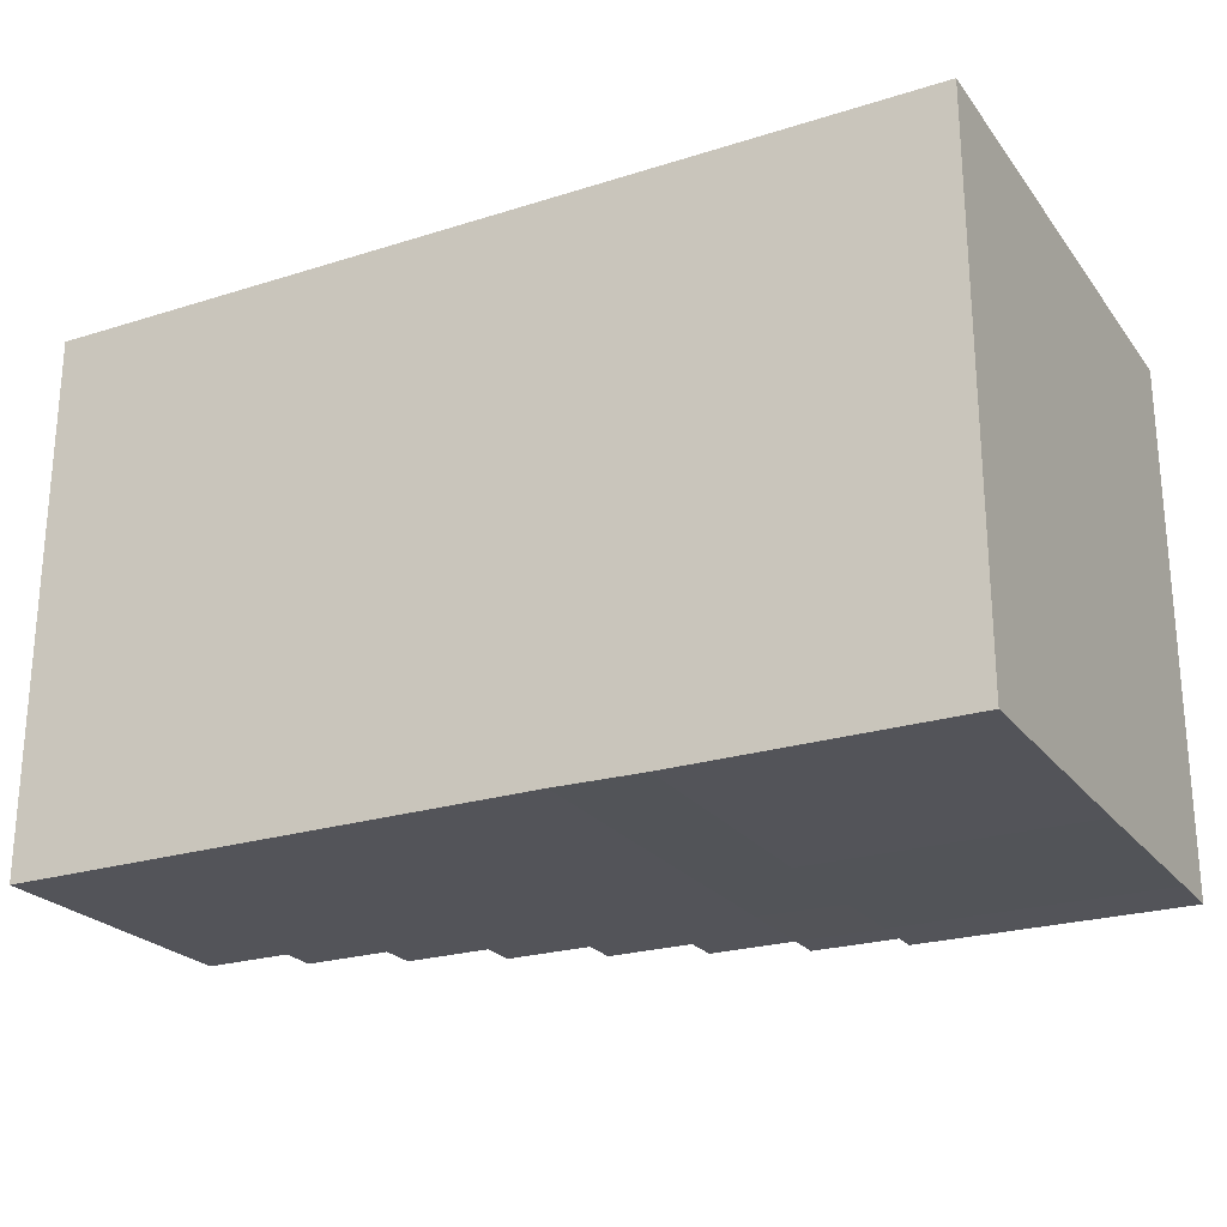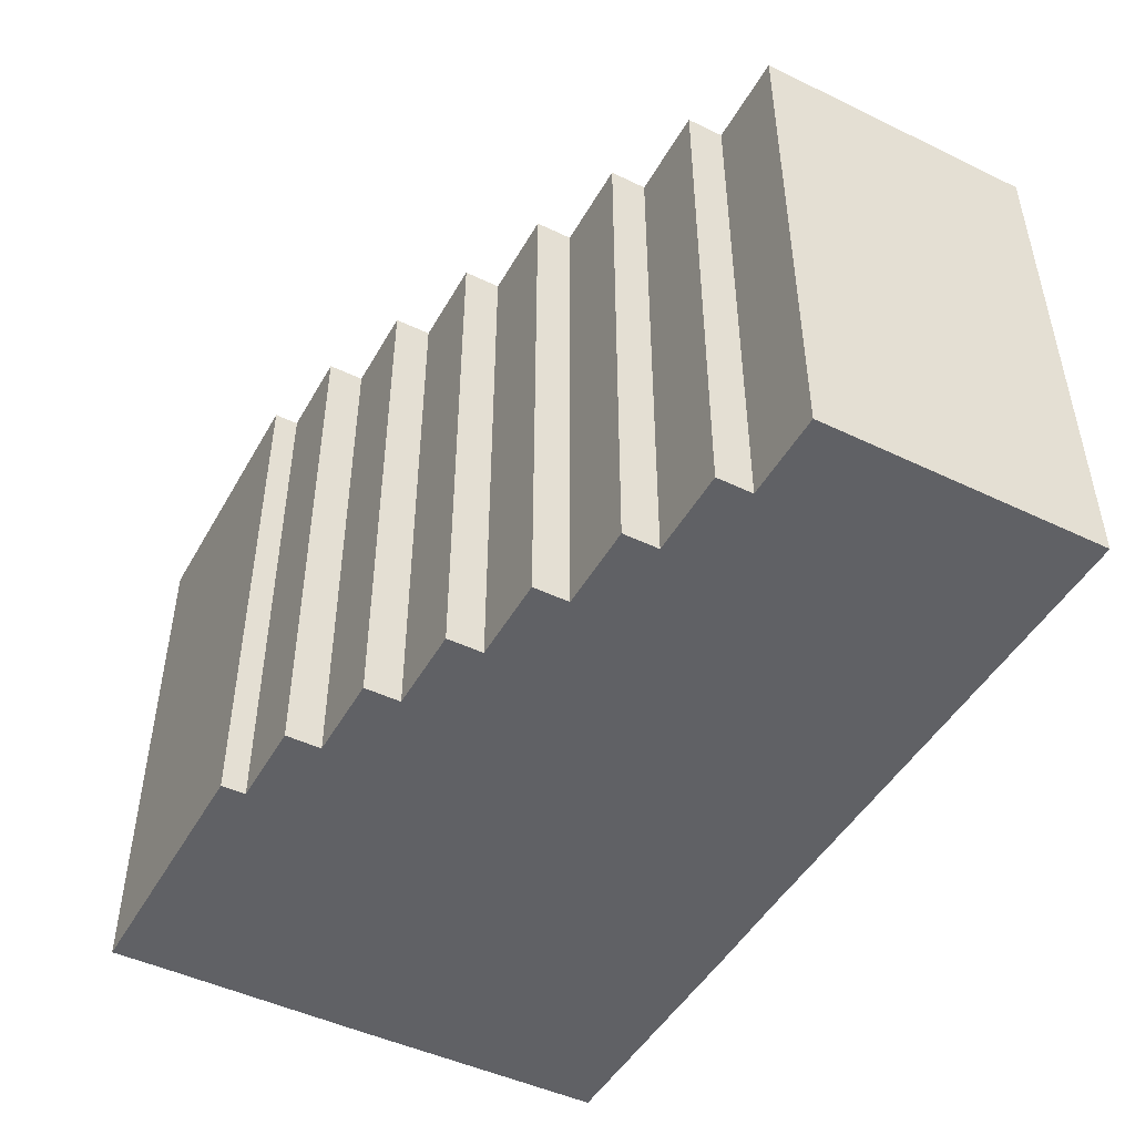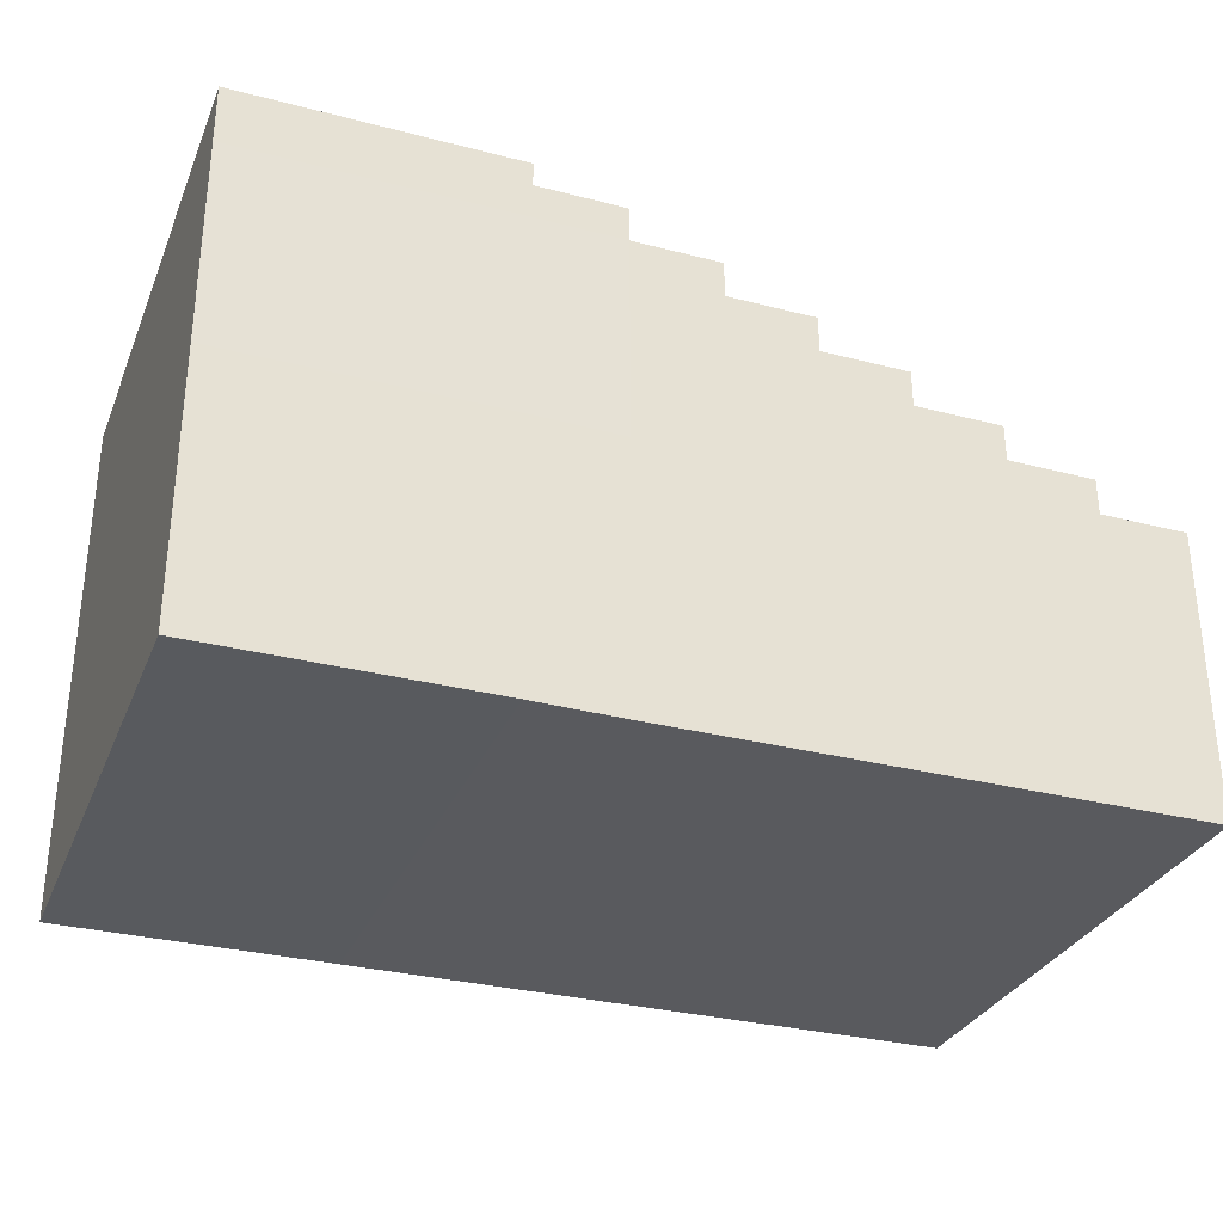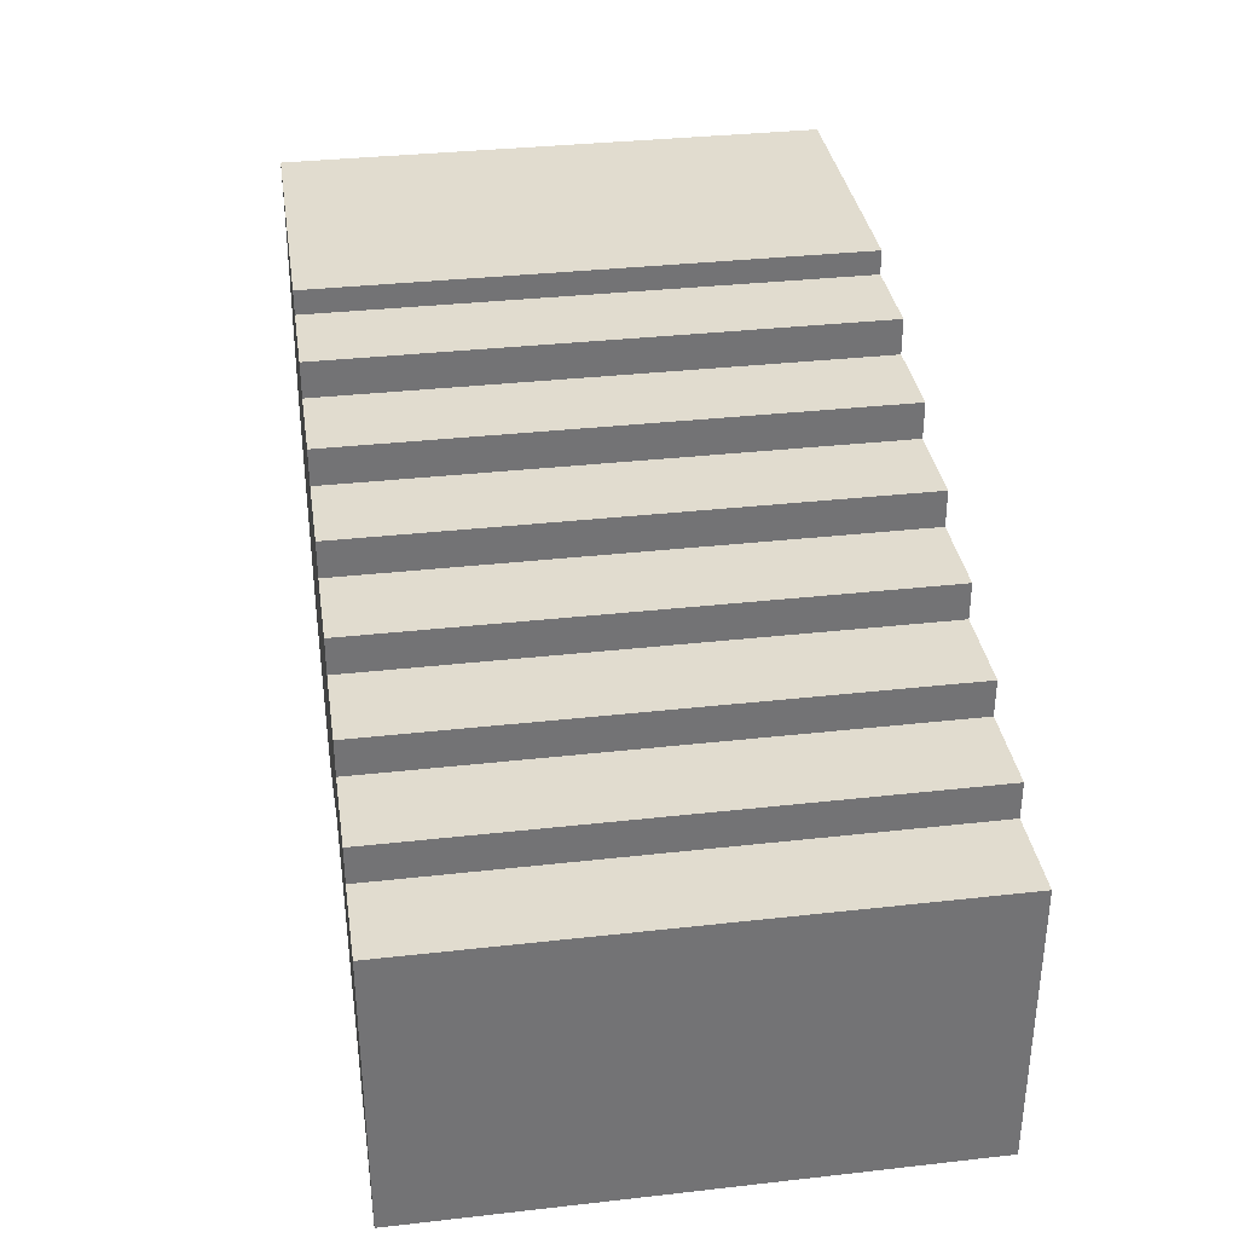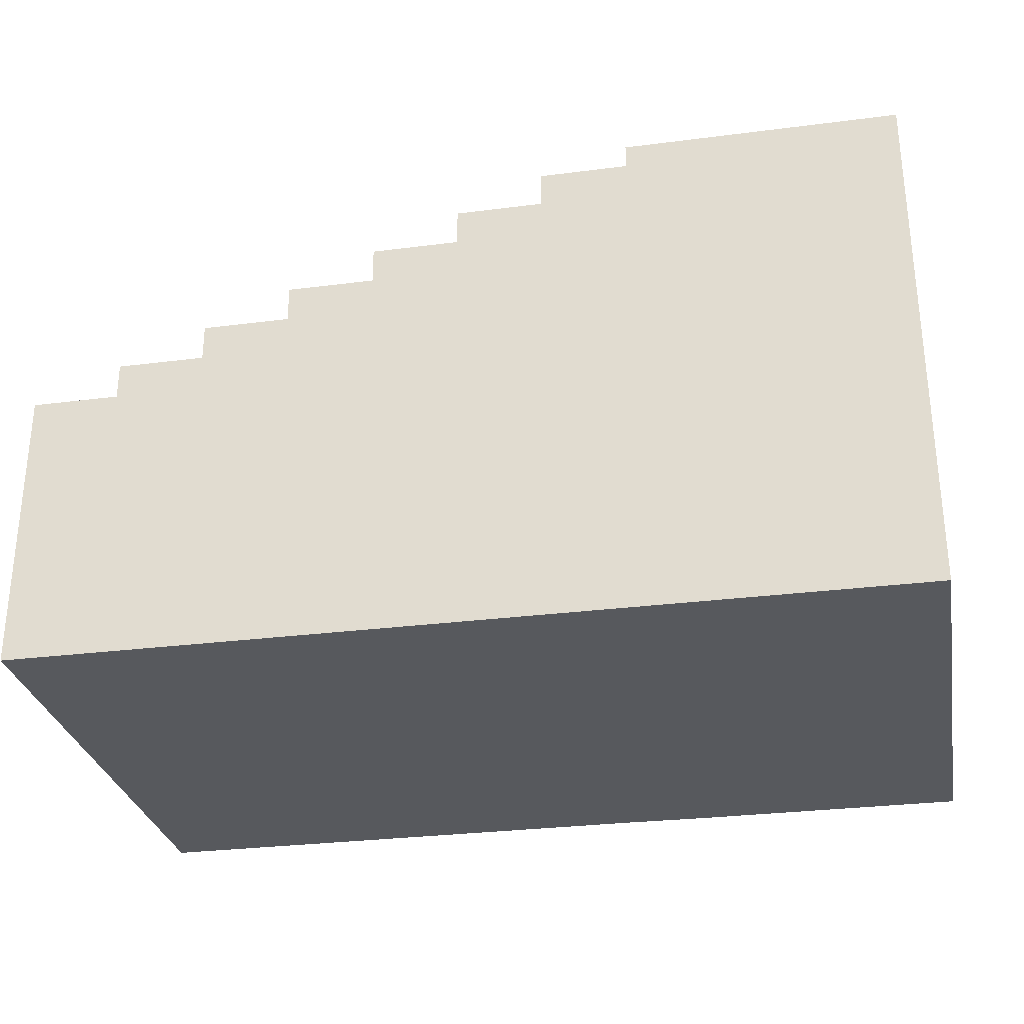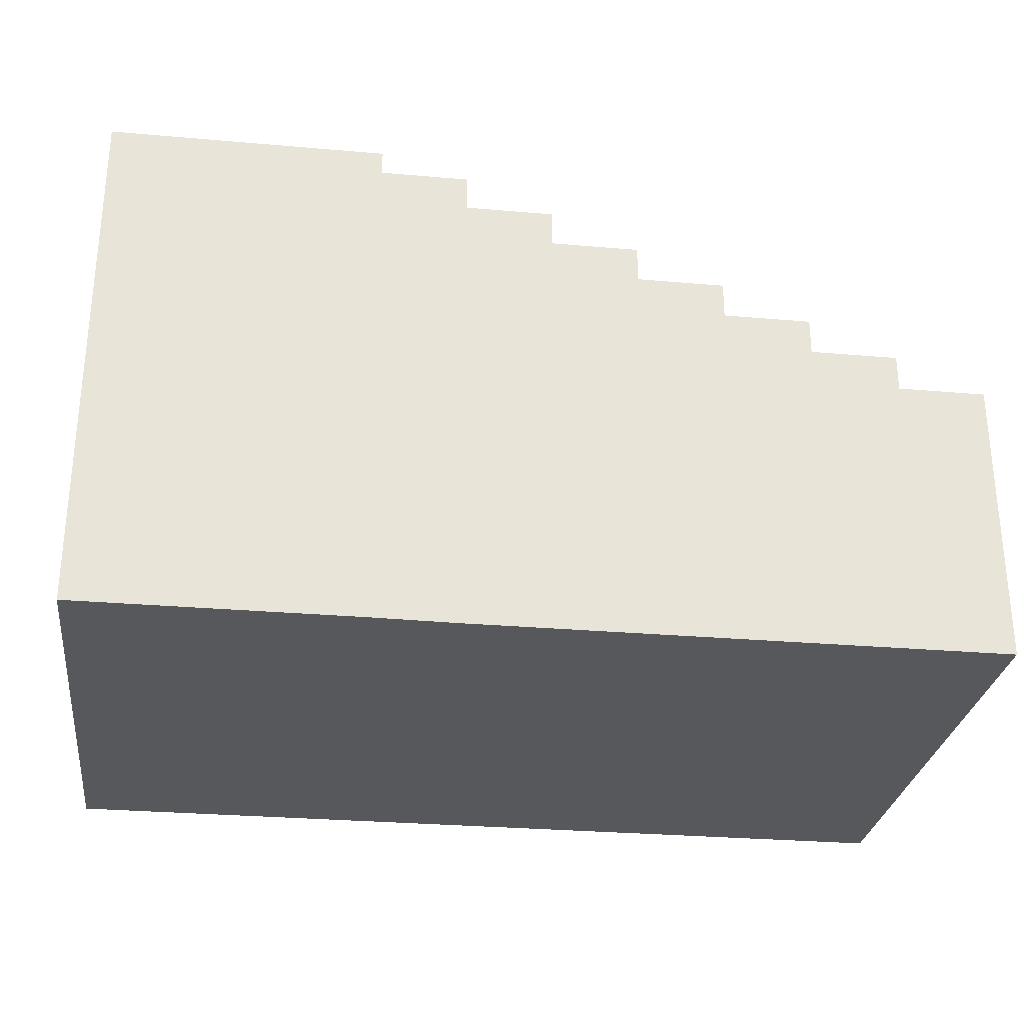
<metadata>
{"format":"obj","ext":"obj","renderer":"f3d","projection":"perspective","resolution":1024,"background":"white","views":[{"elev":-23.8,"azim":27.7,"up":"+Z"},{"elev":-47.4,"azim":-118.4,"up":"+Z"},{"elev":-31.2,"azim":159.8,"up":"+Y"},{"elev":34.5,"azim":-98.6,"up":"+Y"},{"elev":-29.5,"azim":10.7,"up":"+Y"},{"elev":-28.5,"azim":172.5,"up":"+Y"}]}
</metadata>
<code>
g default
v 33.03 2.71 45.34
v 31.96 2.71 45.34
v 30.89 2.71 45.34
v 29.83 2.71 45.34
v 28.76 2.71 45.34
v 27.7 2.71 45.34
v 26.63 2.71 45.34
v 33.03 3.152 45.34
v 31.96 3.152 45.34
v 30.89 3.152 45.34
v 29.83 3.152 45.34
v 28.76 3.152 45.34
v 27.7 3.011 45.34
v 26.63 3.011 45.34
v 33.03 3.594 45.34
v 31.96 3.594 45.34
v 30.89 3.594 45.34
v 29.83 3.594 45.34
v 28.76 3.453 45.34
v 27.7 3.453 45.34
v 33.03 4.036 45.34
v 31.96 4.036 45.34
v 30.89 4.036 45.34
v 29.83 3.895 45.34
v 28.76 3.895 45.34
v 33.03 4.478 45.34
v 31.96 4.478 45.34
v 30.89 4.337 45.34
v 29.83 4.337 45.34
v 33.03 4.92 45.34
v 31.96 4.779 45.34
v 30.89 4.779 45.34
v 33.03 5.221 45.34
v 31.96 5.221 45.34
v 33.03 2.71 38.85
v 31.96 2.71 38.85
v 31.96 3.152 38.85
v 33.03 3.152 38.85
v 30.89 2.71 38.85
v 30.89 3.152 38.85
v 29.83 2.71 38.85
v 29.83 3.152 38.85
v 28.76 2.71 38.85
v 28.76 3.152 38.85
v 27.7 2.71 38.85
v 27.7 3.011 38.85
v 26.63 2.71 38.85
v 26.63 3.011 38.85
v 31.96 3.594 38.85
v 33.03 3.594 38.85
v 30.89 3.594 38.85
v 29.83 3.594 38.85
v 28.76 3.453 38.85
v 27.7 3.453 38.85
v 31.96 4.036 38.85
v 33.03 4.036 38.85
v 30.89 4.036 38.85
v 29.83 3.895 38.85
v 28.76 3.895 38.85
v 31.96 4.478 38.85
v 33.03 4.478 38.85
v 30.89 4.337 38.85
v 29.83 4.337 38.85
v 31.96 4.779 38.85
v 33.03 4.92 38.85
v 30.89 4.779 38.85
v 31.96 5.221 38.85
v 33.03 5.221 38.85
v 34.1 2.71 45.34
v 34.1 2.71 38.83
v 34.1 5.224 45.34
v 34.1 5.224 38.85
v 33.03 5.655 45.34
v 33.03 5.655 38.85
v 34.1 5.655 45.34
v 34.1 5.655 38.85
v 37.45 5.224 45.34
v 37.45 5.224 38.85
v 37.45 5.669 38.85
v 37.45 5.669 45.34
v 34.1 5.95 45.34
v 34.1 5.95 38.85
v 37.45 5.95 45.34
v 37.45 5.95 38.85
v 37.45 2.71 45.34
v 37.45 2.71 38.83
v 33.03 -0.4884 45.34
v 31.96 -0.4884 45.34
v 31.96 -0.4884 38.85
v 33.03 -0.4884 38.85
v 30.89 -0.4884 45.34
v 30.89 -0.4884 38.85
v 29.83 -0.4884 45.34
v 29.83 -0.4884 38.85
v 28.76 -0.4884 45.34
v 28.76 -0.4884 38.85
v 27.7 -0.4884 45.34
v 27.7 -0.4884 38.85
v 26.63 -0.4884 45.34
v 26.63 -0.4884 38.85
v 34.1 -0.4884 38.83
v 34.1 -0.4884 45.34
v 37.45 -0.4888 38.83
v 37.45 -0.4888 45.34
v 26.63 3.011 44.41
v 26.63 2.71 44.41
v 26.63 -0.4884 44.41
v 27.7 -0.4884 44.41
v 28.76 -0.4884 44.41
v 29.83 -0.4884 44.41
v 30.89 -0.4884 44.41
v 31.96 -0.4884 44.41
v 33.03 -0.4884 44.41
v 34.1 -0.4884 44.41
v 37.45 -0.4888 44.41
v 37.45 2.71 44.41
v 37.45 5.246 44.41
v 37.45 5.669 44.41
v 37.45 5.95 44.41
v 34.1 5.95 44.41
v 34.1 5.655 44.41
v 33.03 5.655 44.41
v 33.03 5.221 44.41
v 31.96 5.221 44.41
v 31.96 4.779 44.41
v 30.89 4.779 44.41
v 30.89 4.337 44.41
v 29.83 4.337 44.41
v 29.83 3.895 44.41
v 28.76 3.895 44.41
v 28.76 3.453 44.41
v 27.7 3.453 44.41
v 27.7 3.011 44.41
v 26.63 3.011 39.78
v 26.63 2.71 39.78
v 26.63 -0.4884 39.78
v 27.7 -0.4884 39.78
v 28.76 -0.4884 39.78
v 29.83 -0.4884 39.78
v 30.89 -0.4884 39.78
v 31.96 -0.4884 39.78
v 33.03 -0.4884 39.78
v 34.1 -0.4884 39.76
v 37.45 -0.4888 39.76
v 37.45 2.71 39.76
v 37.45 5.224 39.78
v 37.45 5.669 39.78
v 37.45 5.95 39.78
v 34.1 5.95 39.78
v 34.1 5.655 39.78
v 33.03 5.655 39.78
v 33.03 5.221 39.78
v 31.96 5.221 39.78
v 31.96 4.779 39.78
v 30.89 4.779 39.78
v 30.89 4.337 39.78
v 29.83 4.337 39.78
v 29.83 3.895 39.78
v 28.76 3.895 39.78
v 28.76 3.453 39.78
v 27.7 3.453 39.78
v 27.7 3.011 39.78
v 34.1 4.938 38.84
v 37.45 4.938 38.84
v 37.45 4.938 39.78
v 37.45 4.958 44.41
v 37.45 4.938 45.34
v 34.1 4.938 45.34
v 34.1 4.497 38.84
v 37.45 4.497 38.84
v 37.45 4.497 39.78
v 37.45 4.512 44.41
v 37.45 4.497 45.34
v 34.1 4.497 45.34
v 34.1 4.059 38.84
v 37.45 4.059 38.84
v 37.45 4.059 39.77
v 37.45 4.071 44.41
v 37.45 4.059 45.34
v 34.1 4.059 45.34
v 34.1 3.586 38.83
v 37.45 3.586 38.83
v 37.45 3.586 39.77
v 37.45 3.594 44.41
v 37.45 3.586 45.34
v 34.1 3.586 45.34
v 34.1 3.143 38.83
v 37.45 3.143 38.83
v 37.45 3.143 39.77
v 37.45 3.147 44.41
v 37.45 3.143 45.34
v 34.1 3.143 45.34
v 37.45 5.95 44.84
v 34.1 5.95 44.84
v 34.1 5.655 44.84
v 33.03 5.655 44.84
v 33.03 5.221 44.84
v 31.96 5.221 44.84
v 31.96 4.779 44.84
v 30.89 4.779 44.84
v 30.89 4.337 44.84
v 29.83 4.337 44.84
v 29.83 3.895 44.84
v 28.76 3.895 44.84
v 28.76 3.453 44.84
v 27.7 3.453 44.84
v 27.7 3.011 44.84
v 26.63 3.011 44.84
v 26.63 2.71 44.84
v 26.63 -0.4884 44.84
v 27.7 -0.4884 44.84
v 28.76 -0.4884 44.84
v 29.83 -0.4884 44.84
v 30.89 -0.4884 44.84
v 31.96 -0.4884 44.84
v 33.03 -0.4884 44.84
v 34.1 -0.4884 44.84
v 37.45 -0.4888 44.84
v 37.45 2.71 44.84
v 37.45 3.145 44.84
v 37.45 3.59 44.84
v 37.45 4.065 44.84
v 37.45 4.505 44.84
v 37.45 4.949 44.84
v 37.45 5.236 44.84
v 37.45 5.669 44.84
v 37.45 5.95 39.38
v 34.1 5.95 39.38
v 34.1 5.655 39.38
v 33.03 5.655 39.38
v 33.03 5.221 39.38
v 31.96 5.221 39.38
v 31.96 4.779 39.38
v 30.89 4.779 39.38
v 30.89 4.337 39.38
v 29.83 4.337 39.38
v 29.83 3.895 39.38
v 28.76 3.895 39.38
v 28.76 3.453 39.38
v 27.7 3.453 39.38
v 27.7 3.011 39.38
v 26.63 3.011 39.38
v 26.63 2.71 39.38
v 26.63 -0.4884 39.38
v 27.7 -0.4884 39.38
v 28.76 -0.4884 39.38
v 29.83 -0.4884 39.38
v 30.89 -0.4884 39.38
v 31.96 -0.4884 39.38
v 33.03 -0.4884 39.38
v 34.1 -0.4884 39.36
v 37.45 -0.4888 39.36
v 37.45 2.71 39.36
v 37.45 3.143 39.37
v 37.45 3.586 39.37
v 37.45 4.059 39.37
v 37.45 4.497 39.37
v 37.45 4.938 39.38
v 37.45 5.224 39.38
v 37.45 5.669 39.38
g pPlane5
f 35 36 37 38
f 36 39 40 37
f 39 41 42 40
f 41 43 44 42
f 43 45 46 44
f 45 47 48 46
f 38 37 49 50
f 37 40 51 49
f 40 42 52 51
f 42 44 53 52
f 44 46 54 53
f 50 49 55 56
f 49 51 57 55
f 51 52 58 57
f 52 53 59 58
f 56 55 60 61
f 55 57 62 60
f 57 58 63 62
f 61 60 64 65
f 60 62 66 64
f 65 64 67 68
f 1 8 9 2
f 2 9 10 3
f 3 10 11 4
f 4 11 12 5
f 5 12 13 6
f 6 13 14 7
f 8 15 16 9
f 9 16 17 10
f 10 17 18 11
f 11 18 19 12
f 12 19 20 13
f 15 21 22 16
f 16 22 23 17
f 17 23 24 18
f 18 24 25 19
f 21 26 27 22
f 22 27 28 23
f 23 28 29 24
f 26 30 31 27
f 27 31 32 28
f 30 33 34 31
f 87 88 215 216
f 88 91 214 215
f 91 93 213 214
f 93 95 212 213
f 95 97 211 212
f 97 99 210 211
f 7 14 208 209
f 14 13 207 208
f 13 20 206 207
f 20 19 205 206
f 19 25 204 205
f 25 24 203 204
f 24 29 202 203
f 29 28 201 202
f 28 32 200 201
f 32 31 199 200
f 31 34 198 199
f 34 33 197 198
f 87 216 217 102
f 72 163 65 68
f 196 73 75 195
f 197 33 73 196
f 71 75 73 33
f 77 225 226 80
f 72 68 74 76
f 72 76 79 78
f 194 81 83 193
f 75 71 77 80
f 195 75 81 194
f 75 80 83 81
f 80 226 193 83
f 79 76 82 84
f 102 217 218 104
f 220 191 85 219
f 187 188 86 70
f 191 192 69 85
f 1 2 88 87
f 36 35 90 89
f 2 3 91 88
f 39 36 89 92
f 3 4 93 91
f 41 39 92 94
f 4 5 95 93
f 43 41 94 96
f 5 6 97 95
f 45 43 96 98
f 6 7 99 97
f 7 209 210 99
f 47 45 98 100
f 35 70 101 90
f 69 1 87 102
f 70 86 103 101
f 219 85 104 218
f 85 69 102 104
f 106 105 134 135
f 107 106 135 136
f 108 107 136 137
f 109 108 137 138
f 110 109 138 139
f 111 110 139 140
f 112 111 140 141
f 113 112 141 142
f 114 113 142 143
f 115 114 143 144
f 145 116 115 144
f 189 190 116 145
f 118 117 146 147
f 119 118 147 148
f 149 120 119 148
f 150 121 120 149
f 151 122 121 150
f 152 123 122 151
f 124 123 152 153
f 125 124 153 154
f 126 125 154 155
f 127 126 155 156
f 128 127 156 157
f 129 128 157 158
f 130 129 158 159
f 131 130 159 160
f 132 131 160 161
f 133 132 161 162
f 105 133 162 134
f 135 134 242 243
f 136 135 243 244
f 137 136 244 245
f 138 137 245 246
f 139 138 246 247
f 140 139 247 248
f 141 140 248 249
f 142 141 249 250
f 143 142 250 251
f 144 143 251 252
f 253 145 144 252
f 254 189 145 253
f 147 146 259 260
f 148 147 260 227
f 228 149 148 227
f 229 150 149 228
f 230 151 150 229
f 231 152 151 230
f 153 152 231 232
f 154 153 232 233
f 155 154 233 234
f 156 155 234 235
f 157 156 235 236
f 158 157 236 237
f 159 158 237 238
f 160 159 238 239
f 161 160 239 240
f 162 161 240 241
f 134 162 241 242
f 71 33 30 168
f 72 78 164 163
f 259 146 165 258
f 146 117 166 165
f 225 77 167 224
f 77 71 168 167
f 163 164 170 169
f 258 165 171 257
f 165 166 172 171
f 224 167 173 223
f 167 168 174 173
f 169 170 176 175
f 257 171 177 256
f 171 172 178 177
f 223 173 179 222
f 173 174 180 179
f 175 176 182 181
f 256 177 183 255
f 177 178 184 183
f 222 179 185 221
f 179 180 186 185
f 181 182 188 187
f 255 183 189 254
f 183 184 190 189
f 221 185 191 220
f 185 186 192 191
f 192 8 1 69
f 186 15 8 192
f 180 21 15 186
f 174 26 21 180
f 168 30 26 174
f 65 163 169 61
f 61 169 175 56
f 56 175 181 50
f 50 181 187 38
f 38 187 70 35
f 120 194 193 119
f 121 195 194 120
f 122 196 195 121
f 123 197 196 122
f 198 197 123 124
f 199 198 124 125
f 200 199 125 126
f 201 200 126 127
f 202 201 127 128
f 203 202 128 129
f 204 203 129 130
f 205 204 130 131
f 206 205 131 132
f 207 206 132 133
f 208 207 133 105
f 209 208 105 106
f 210 209 106 107
f 211 210 107 108
f 212 211 108 109
f 213 212 109 110
f 214 213 110 111
f 215 214 111 112
f 216 215 112 113
f 217 216 113 114
f 218 217 114 115
f 116 219 218 115
f 190 220 219 116
f 184 221 220 190
f 178 222 221 184
f 172 223 222 178
f 166 224 223 172
f 117 225 224 166
f 226 225 117 118
f 193 226 118 119
f 82 228 227 84
f 76 229 228 82
f 74 230 229 76
f 68 231 230 74
f 232 231 68 67
f 233 232 67 64
f 234 233 64 66
f 235 234 66 62
f 236 235 62 63
f 237 236 63 58
f 238 237 58 59
f 239 238 59 53
f 240 239 53 54
f 241 240 54 46
f 242 241 46 48
f 243 242 48 47
f 244 243 47 100
f 245 244 100 98
f 246 245 98 96
f 247 246 96 94
f 248 247 94 92
f 249 248 92 89
f 250 249 89 90
f 251 250 90 101
f 252 251 101 103
f 86 253 252 103
f 188 254 253 86
f 182 255 254 188
f 176 256 255 182
f 170 257 256 176
f 164 258 257 170
f 78 259 258 164
f 260 259 78 79
f 227 260 79 84

</code>
